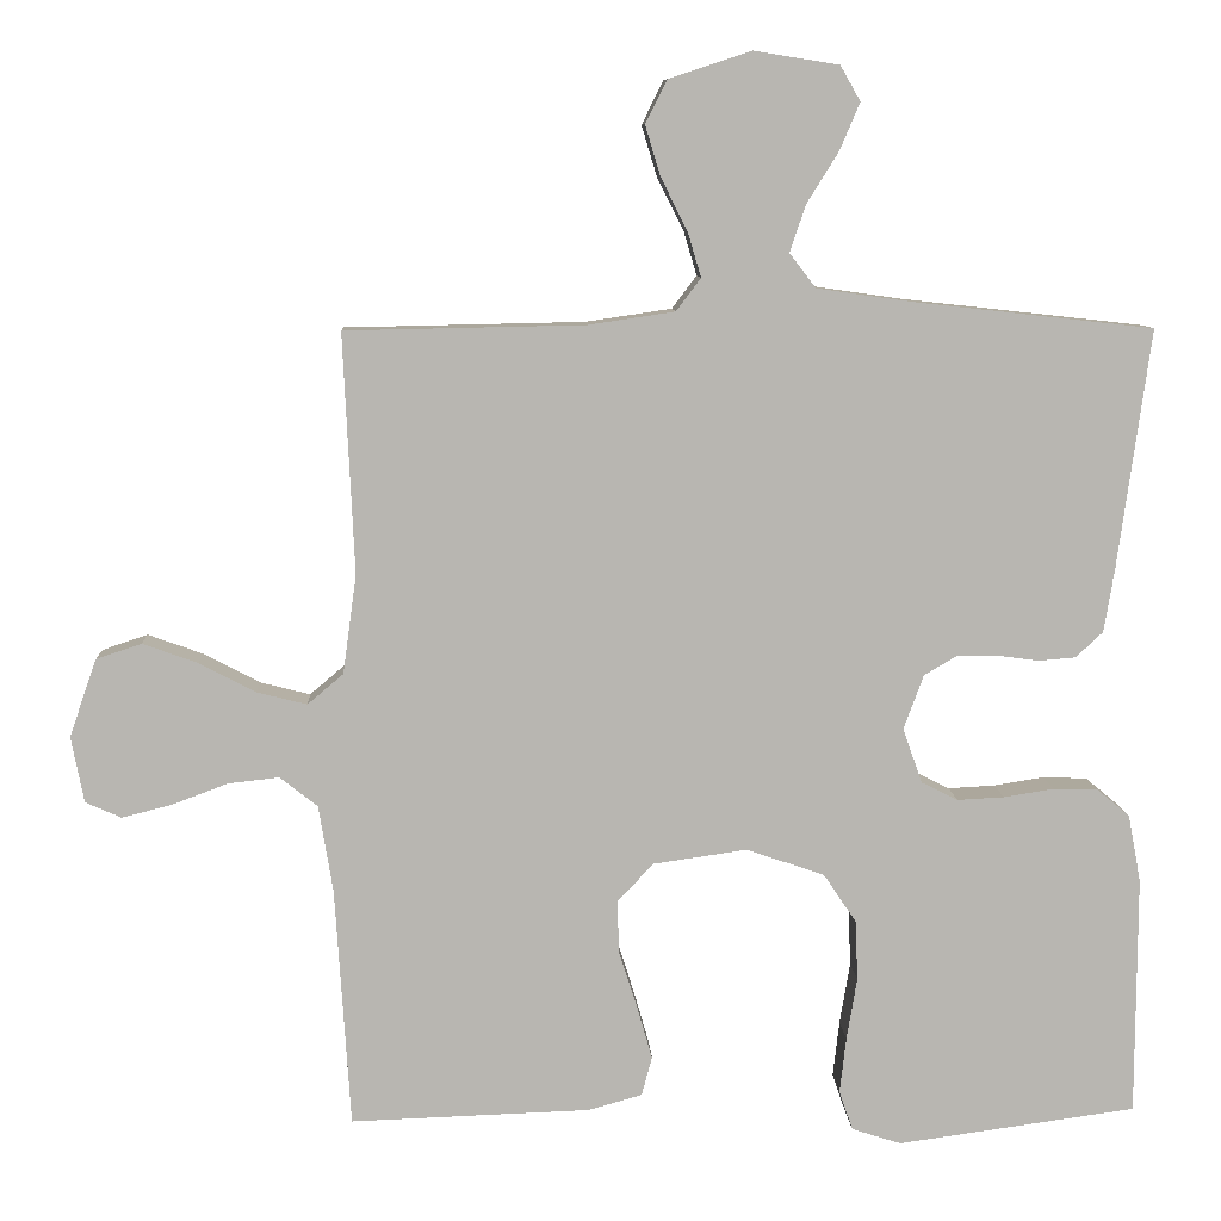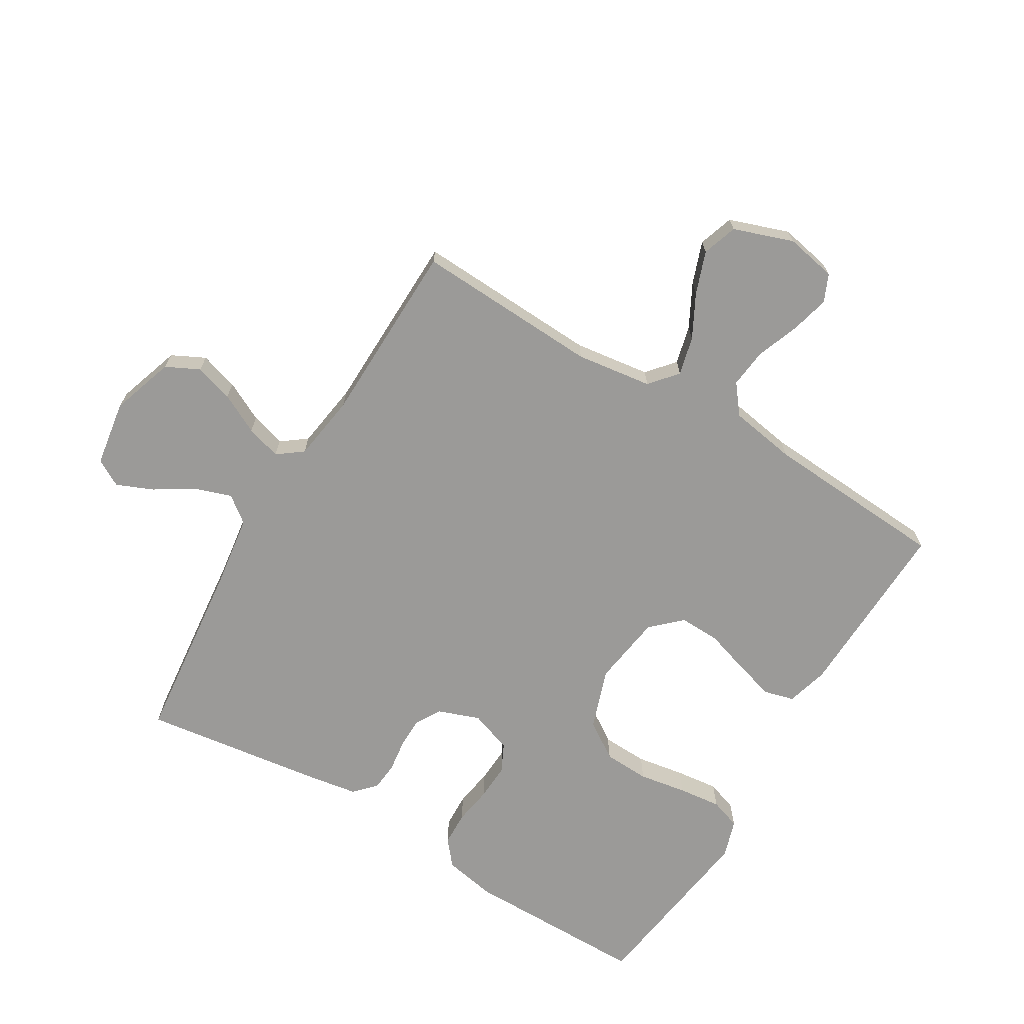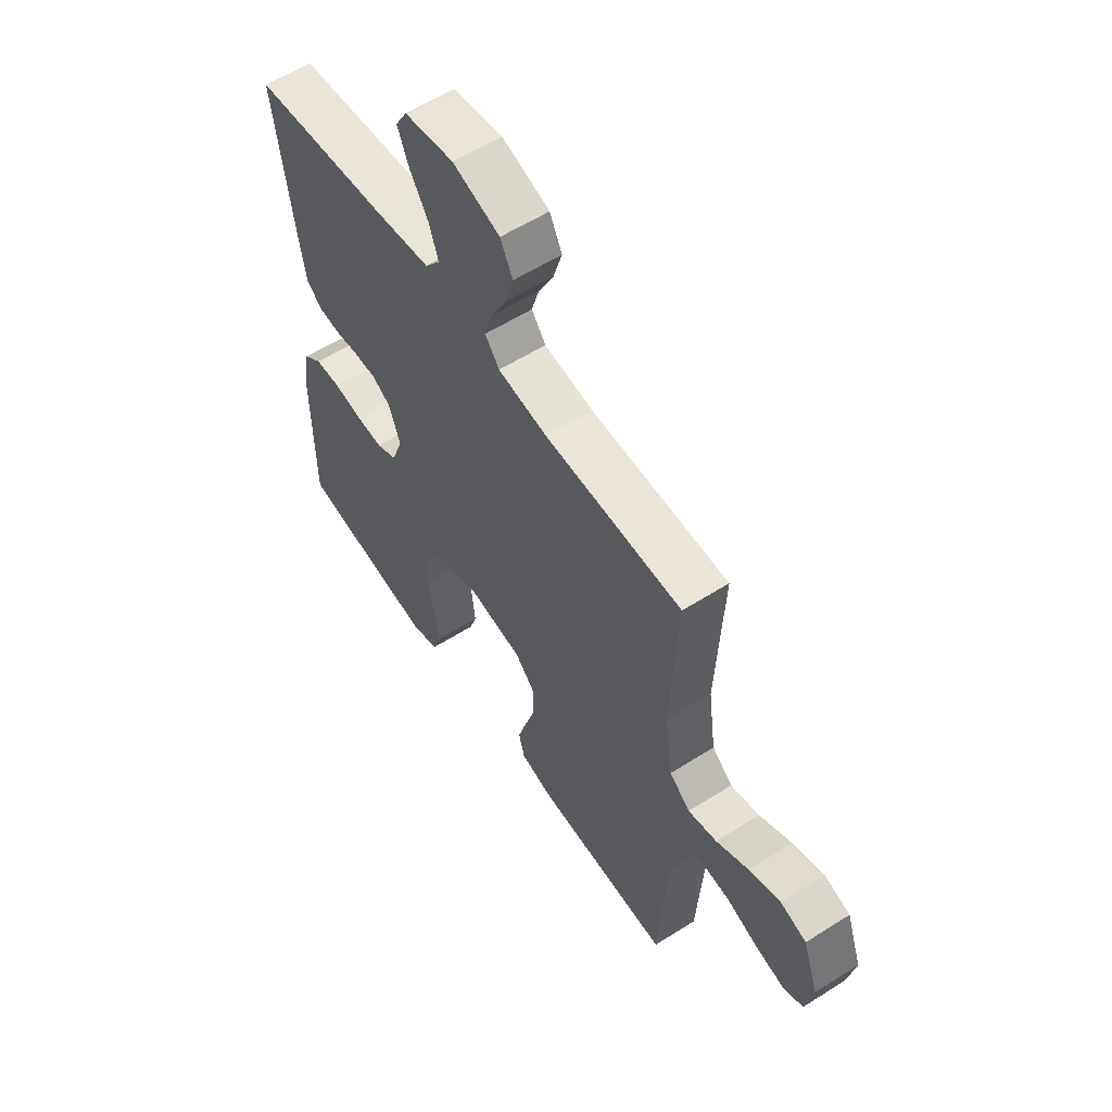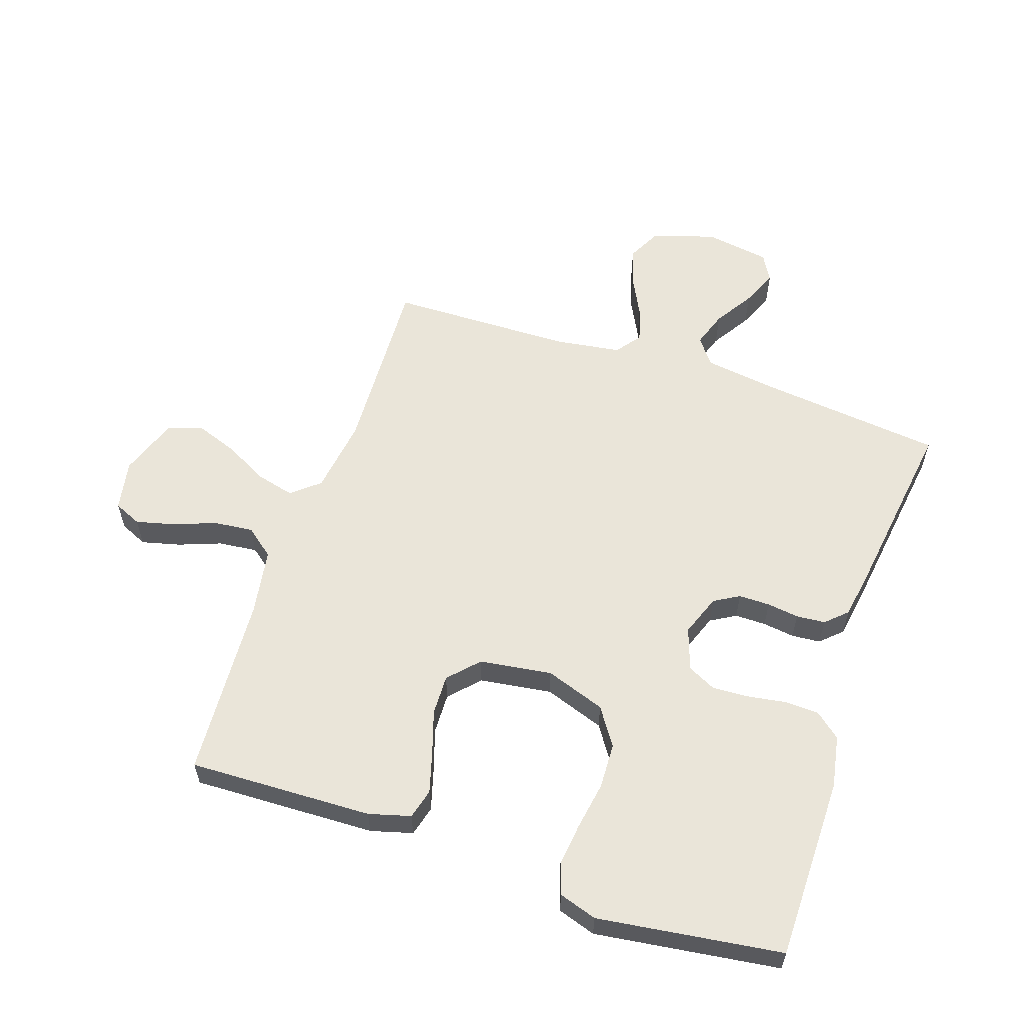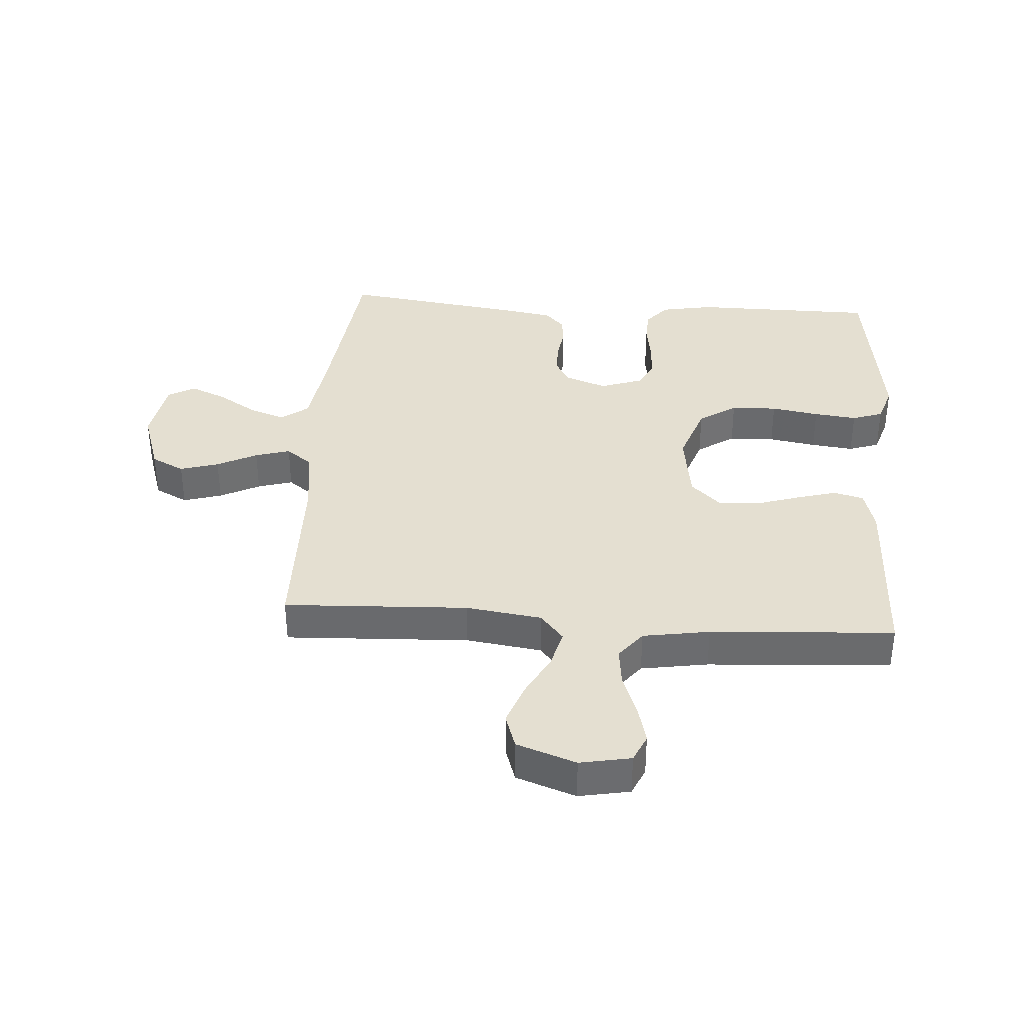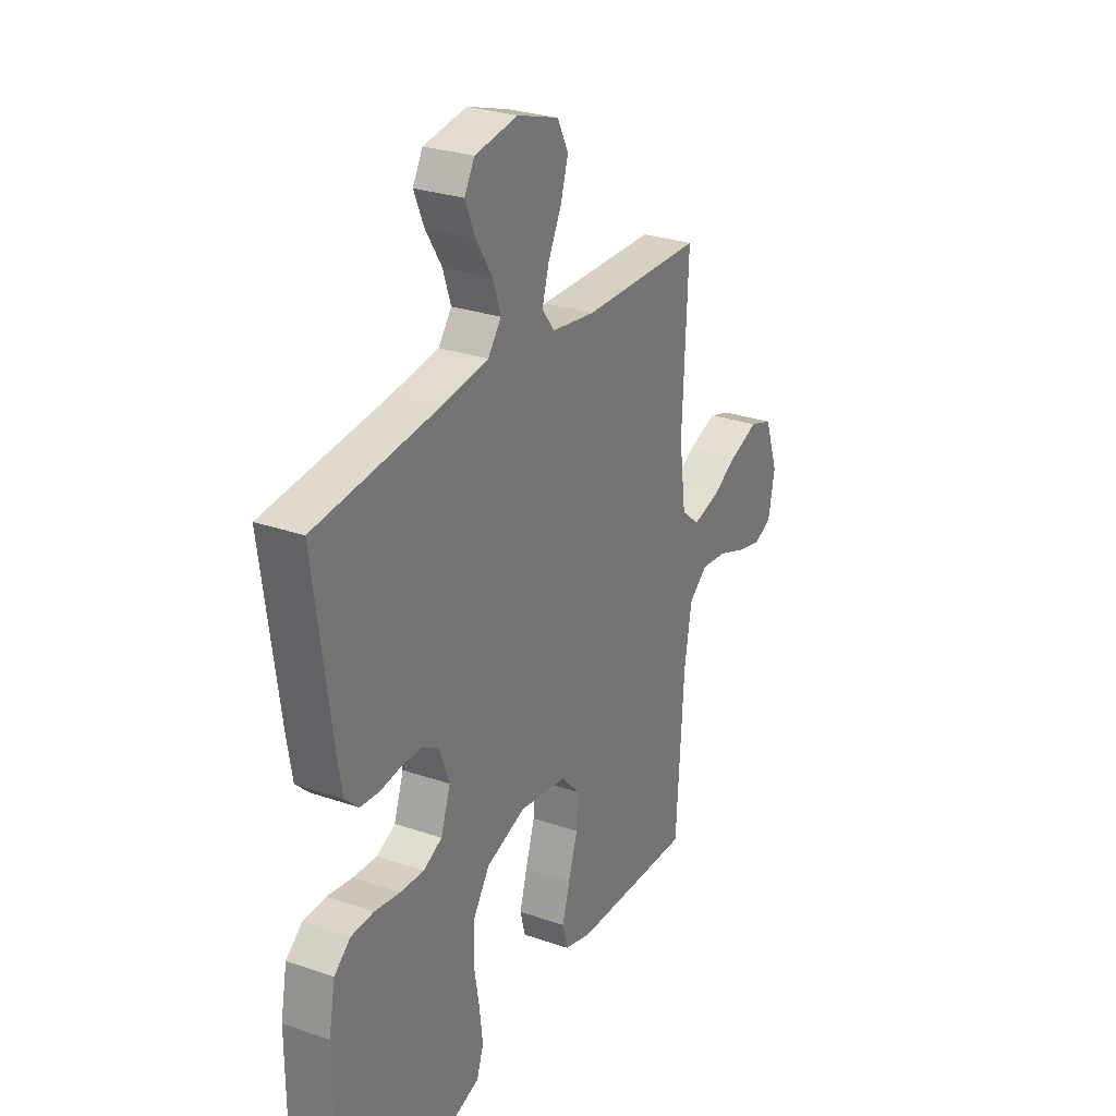
<metadata>
{"format":"obj","ext":"obj","renderer":"f3d","projection":"perspective","resolution":1024,"background":"white","views":[{"elev":8.7,"azim":177.1,"up":"+Z"},{"elev":-69.3,"azim":59.0,"up":"+Y"},{"elev":58.3,"azim":56.7,"up":"+Z"},{"elev":58.4,"azim":-161.3,"up":"+Y"},{"elev":36.7,"azim":94.1,"up":"+Y"},{"elev":28.0,"azim":-62.3,"up":"+Z"}]}
</metadata>
<code>
v 0.5 0.07 -0.5
v 0.2 0.07 -0.49
v 0.132 0.07 -0.471
v 0.119 0.07 -0.422
v 0.138 0.07 -0.356
v 0.161 0.07 -0.284
v 0.163 0.07 -0.218
v 0.118 0.07 -0.17
v 0 0.07 -0.153
v -0.098 0.07 -0.187
v -0.139 0.07 -0.248
v -0.142 0.07 -0.323
v -0.129 0.07 -0.401
v -0.121 0.07 -0.471
v -0.138 0.07 -0.521
v -0.2 0.07 -0.541
v -0.5 0.07 -0.5
v -0.501 0.07 -0.2
v -0.485 0.07 -0.115
v -0.444 0.07 -0.081
v -0.388 0.07 -0.079
v -0.325 0.07 -0.089
v -0.266 0.07 -0.092
v -0.22 0.07 -0.069
v -0.196 0.07 0
v -0.221 0.07 0.068
v -0.262 0.07 0.092
v -0.313 0.07 0.092
v -0.365 0.07 0.085
v -0.412 0.07 0.089
v -0.446 0.07 0.121
v -0.459 0.07 0.2
v -0.5 0.07 0.5
v -0.2 0.07 0.533
v -0.08 0.07 0.55
v -0.047 0.07 0.593
v -0.067 0.07 0.652
v -0.107 0.07 0.716
v -0.132 0.07 0.775
v -0.107 0.07 0.819
v 0 0.07 0.836
v 0.103 0.07 0.802
v 0.13 0.07 0.748
v 0.111 0.07 0.685
v 0.078 0.07 0.62
v 0.061 0.07 0.563
v 0.092 0.07 0.522
v 0.2 0.07 0.506
v 0.5 0.07 0.5
v 0.486 0.07 0.2
v 0.503 0.07 0.076
v 0.548 0.07 0.038
v 0.611 0.07 0.054
v 0.681 0.07 0.091
v 0.75 0.07 0.116
v 0.807 0.07 0.097
v 0.841 0.07 0
v 0.825 0.07 -0.083
v 0.78 0.07 -0.103
v 0.717 0.07 -0.087
v 0.648 0.07 -0.061
v 0.584 0.07 -0.054
v 0.537 0.07 -0.091
v 0.519 0.07 -0.2
v 0.5 0 -0.5
v 0.2 0 -0.49
v 0.132 0 -0.471
v 0.119 0 -0.422
v 0.138 0 -0.356
v 0.161 0 -0.284
v 0.163 0 -0.218
v 0.118 0 -0.17
v 0 0 -0.153
v -0.098 0 -0.187
v -0.139 0 -0.248
v -0.142 0 -0.323
v -0.129 0 -0.401
v -0.121 0 -0.471
v -0.138 0 -0.521
v -0.2 0 -0.541
v -0.5 0 -0.5
v -0.501 0 -0.2
v -0.485 0 -0.115
v -0.444 0 -0.081
v -0.388 0 -0.079
v -0.325 0 -0.089
v -0.266 0 -0.092
v -0.22 0 -0.069
v -0.196 0 0
v -0.221 0 0.068
v -0.262 0 0.092
v -0.313 0 0.092
v -0.365 0 0.085
v -0.412 0 0.089
v -0.446 0 0.121
v -0.459 0 0.2
v -0.5 0 0.5
v -0.2 0 0.533
v -0.08 0 0.55
v -0.047 0 0.593
v -0.067 0 0.652
v -0.107 0 0.716
v -0.132 0 0.775
v -0.107 0 0.819
v 0 0 0.836
v 0.103 0 0.802
v 0.13 0 0.748
v 0.111 0 0.685
v 0.078 0 0.62
v 0.061 0 0.563
v 0.092 0 0.522
v 0.2 0 0.506
v 0.5 0 0.5
v 0.486 0 0.2
v 0.503 0 0.076
v 0.548 0 0.038
v 0.611 0 0.054
v 0.681 0 0.091
v 0.75 0 0.116
v 0.807 0 0.097
v 0.841 0 0
v 0.825 0 -0.083
v 0.78 0 -0.103
v 0.717 0 -0.087
v 0.648 0 -0.061
v 0.584 0 -0.054
v 0.537 0 -0.091
v 0.519 0 -0.2
f 58 59 60 61
f 56 57 58 61
f 56 61 62
f 53 54 55 56
f 52 53 56 62
f 51 52 62 63
f 48 49 50
f 47 48 50 51
f 42 43 44 45
f 42 45 46
f 41 42 46
f 40 41 46
f 37 38 39 40
f 36 37 40 46
f 35 36 46 47
f 31 32 33 34
f 28 29 30 31
f 27 28 31 34
f 26 27 34 35
f 19 20 21 22
f 19 22 23
f 18 19 23
f 17 18 23
f 16 17 23 24
f 12 13 14 15
f 12 15 16 24
f 3 4 5 6
f 1 2 3 6
f 64 1 6 7
f 63 64 7 8
f 51 63 8 9
f 47 51 9 10
f 25 26 35 47
f 25 47 10 11
f 11 12 24 25
f 125 124 123 122
f 125 122 121 120
f 126 125 120
f 120 119 118 117
f 126 120 117 116
f 127 126 116 115
f 114 113 112
f 115 114 112 111
f 109 108 107 106
f 110 109 106
f 110 106 105
f 110 105 104
f 104 103 102 101
f 110 104 101 100
f 111 110 100 99
f 98 97 96 95
f 95 94 93 92
f 98 95 92 91
f 99 98 91 90
f 86 85 84 83
f 87 86 83
f 87 83 82
f 87 82 81
f 88 87 81 80
f 79 78 77 76
f 88 80 79 76
f 70 69 68 67
f 70 67 66 65
f 71 70 65 128
f 72 71 128 127
f 73 72 127 115
f 74 73 115 111
f 111 99 90 89
f 75 74 111 89
f 89 88 76 75
f 1 65 66 2
f 2 66 67 3
f 3 67 68 4
f 4 68 69 5
f 5 69 70 6
f 6 70 71 7
f 7 71 72 8
f 8 72 73 9
f 9 73 74 10
f 10 74 75 11
f 11 75 76 12
f 12 76 77 13
f 13 77 78 14
f 14 78 79 15
f 15 79 80 16
f 16 80 81 17
f 17 81 82 18
f 18 82 83 19
f 19 83 84 20
f 20 84 85 21
f 21 85 86 22
f 22 86 87 23
f 23 87 88 24
f 24 88 89 25
f 25 89 90 26
f 26 90 91 27
f 27 91 92 28
f 28 92 93 29
f 29 93 94 30
f 30 94 95 31
f 31 95 96 32
f 32 96 97 33
f 33 97 98 34
f 34 98 99 35
f 35 99 100 36
f 36 100 101 37
f 37 101 102 38
f 38 102 103 39
f 39 103 104 40
f 40 104 105 41
f 41 105 106 42
f 42 106 107 43
f 43 107 108 44
f 44 108 109 45
f 45 109 110 46
f 46 110 111 47
f 47 111 112 48
f 48 112 113 49
f 49 113 114 50
f 50 114 115 51
f 51 115 116 52
f 52 116 117 53
f 53 117 118 54
f 54 118 119 55
f 55 119 120 56
f 56 120 121 57
f 57 121 122 58
f 58 122 123 59
f 59 123 124 60
f 60 124 125 61
f 61 125 126 62
f 62 126 127 63
f 63 127 128 64
f 64 128 65 1

</code>
